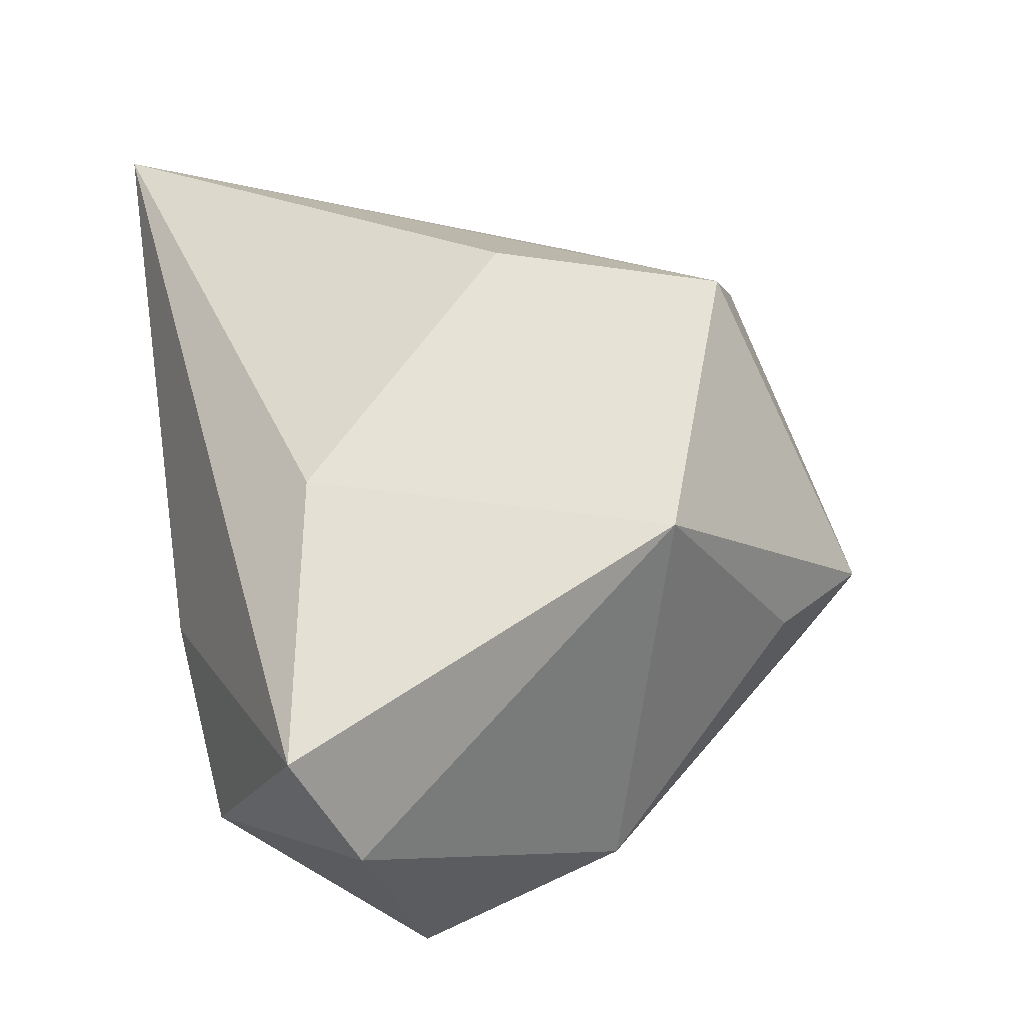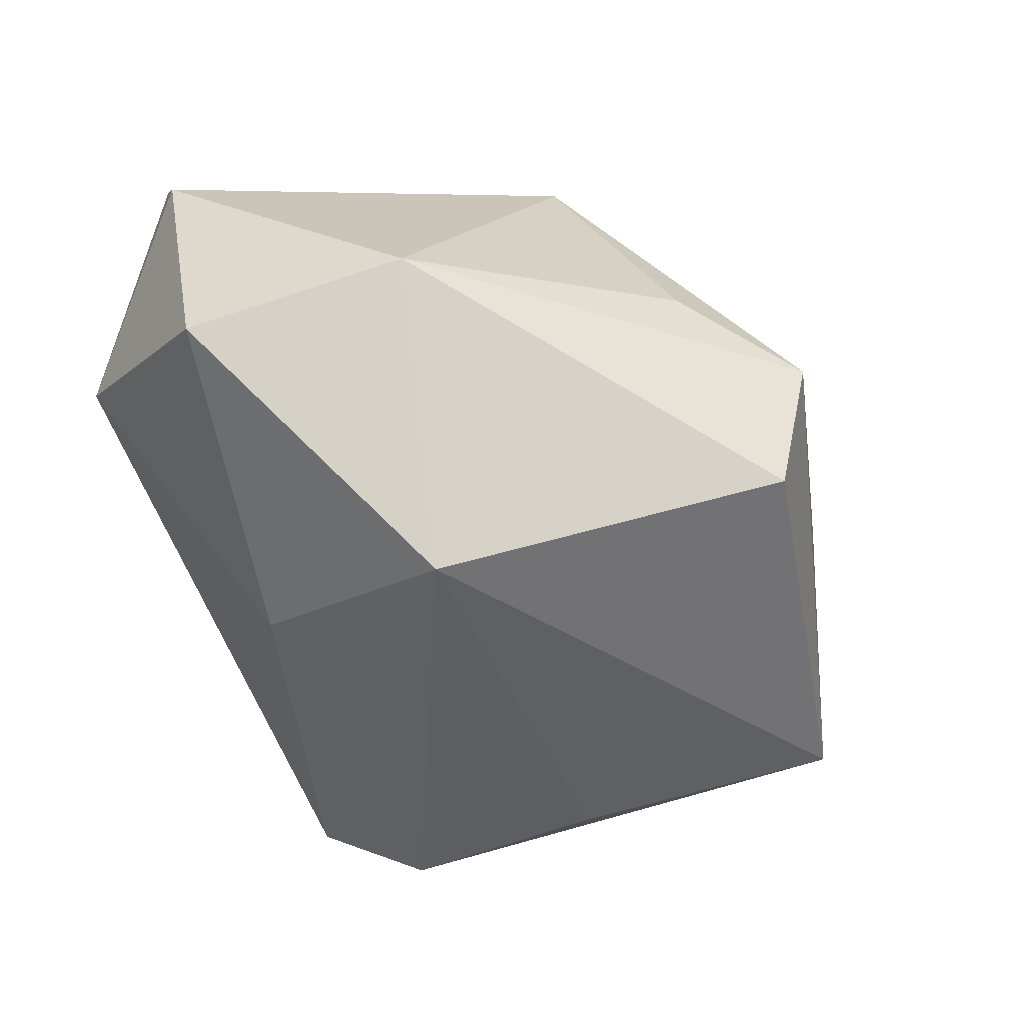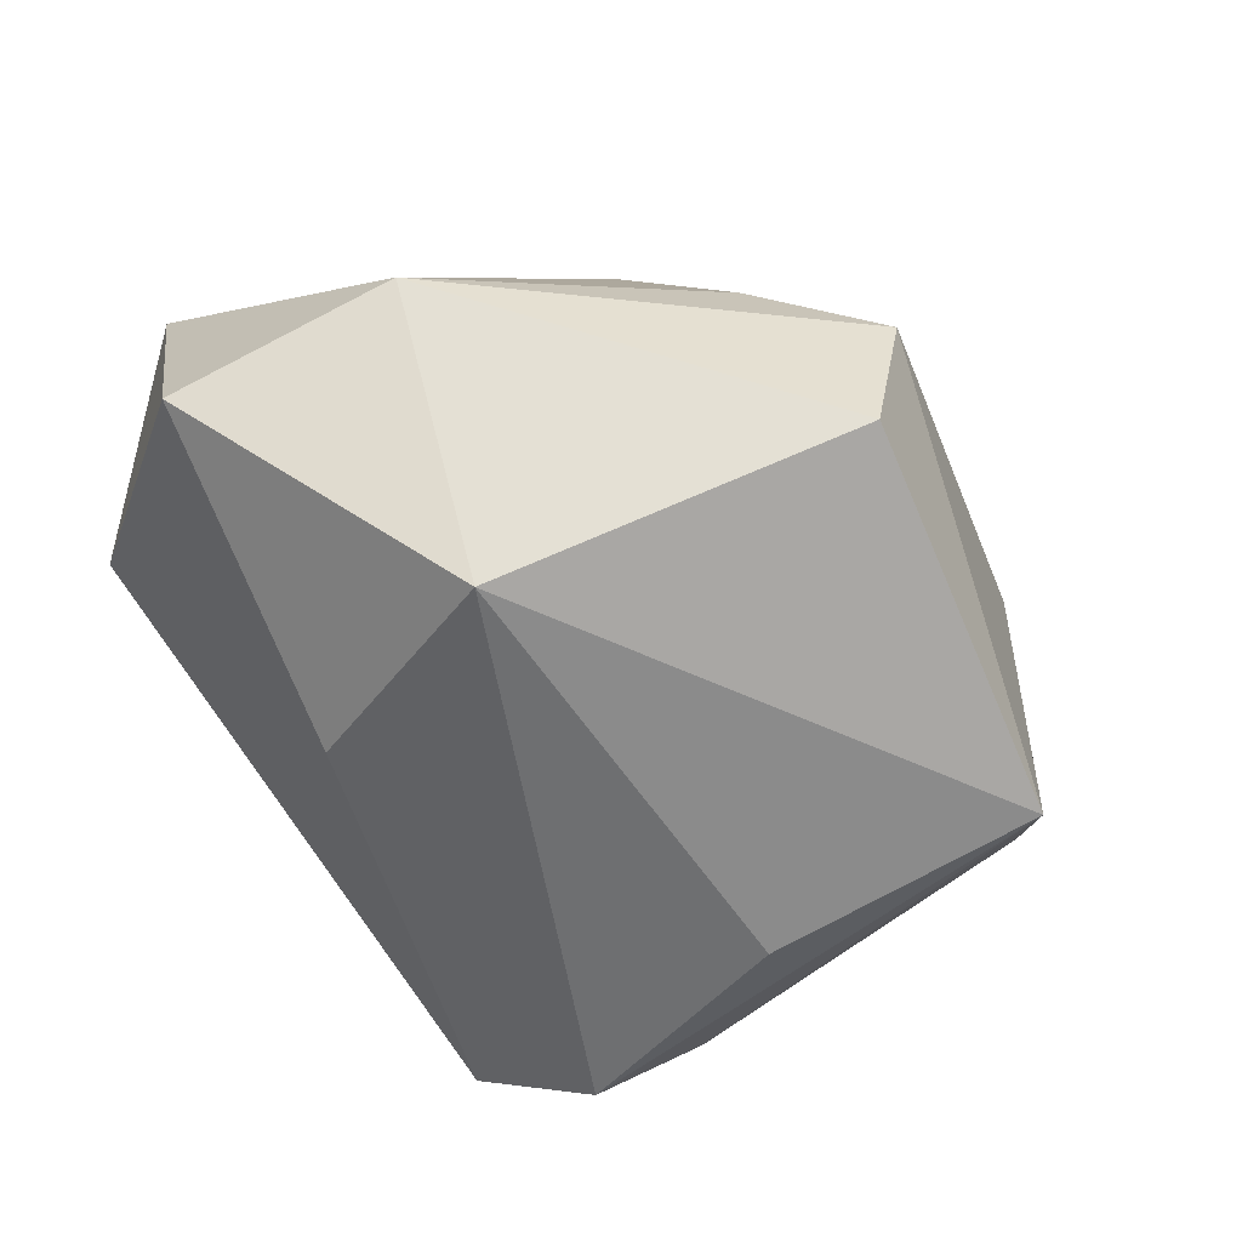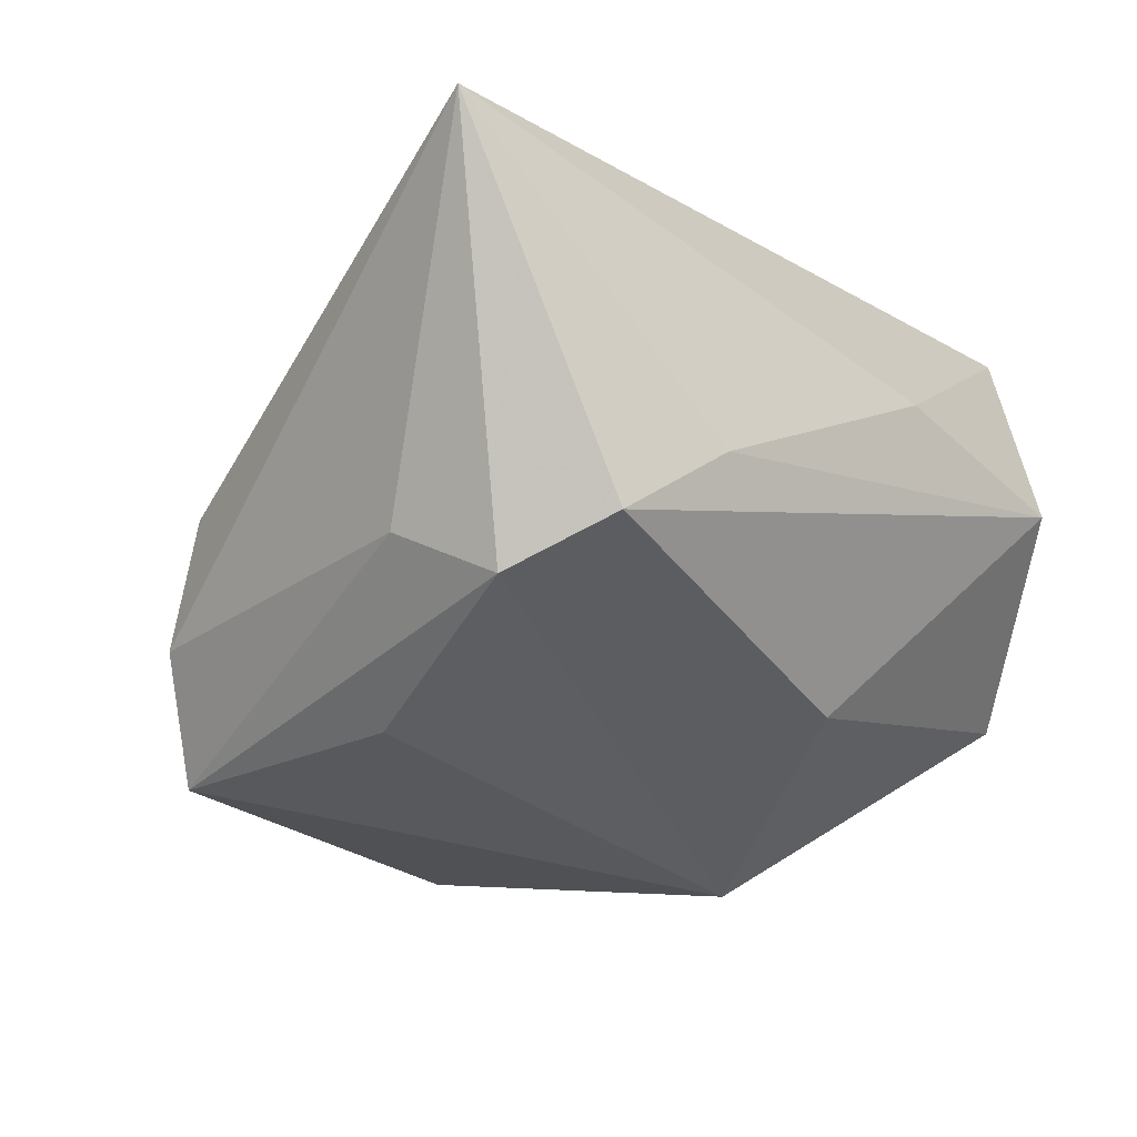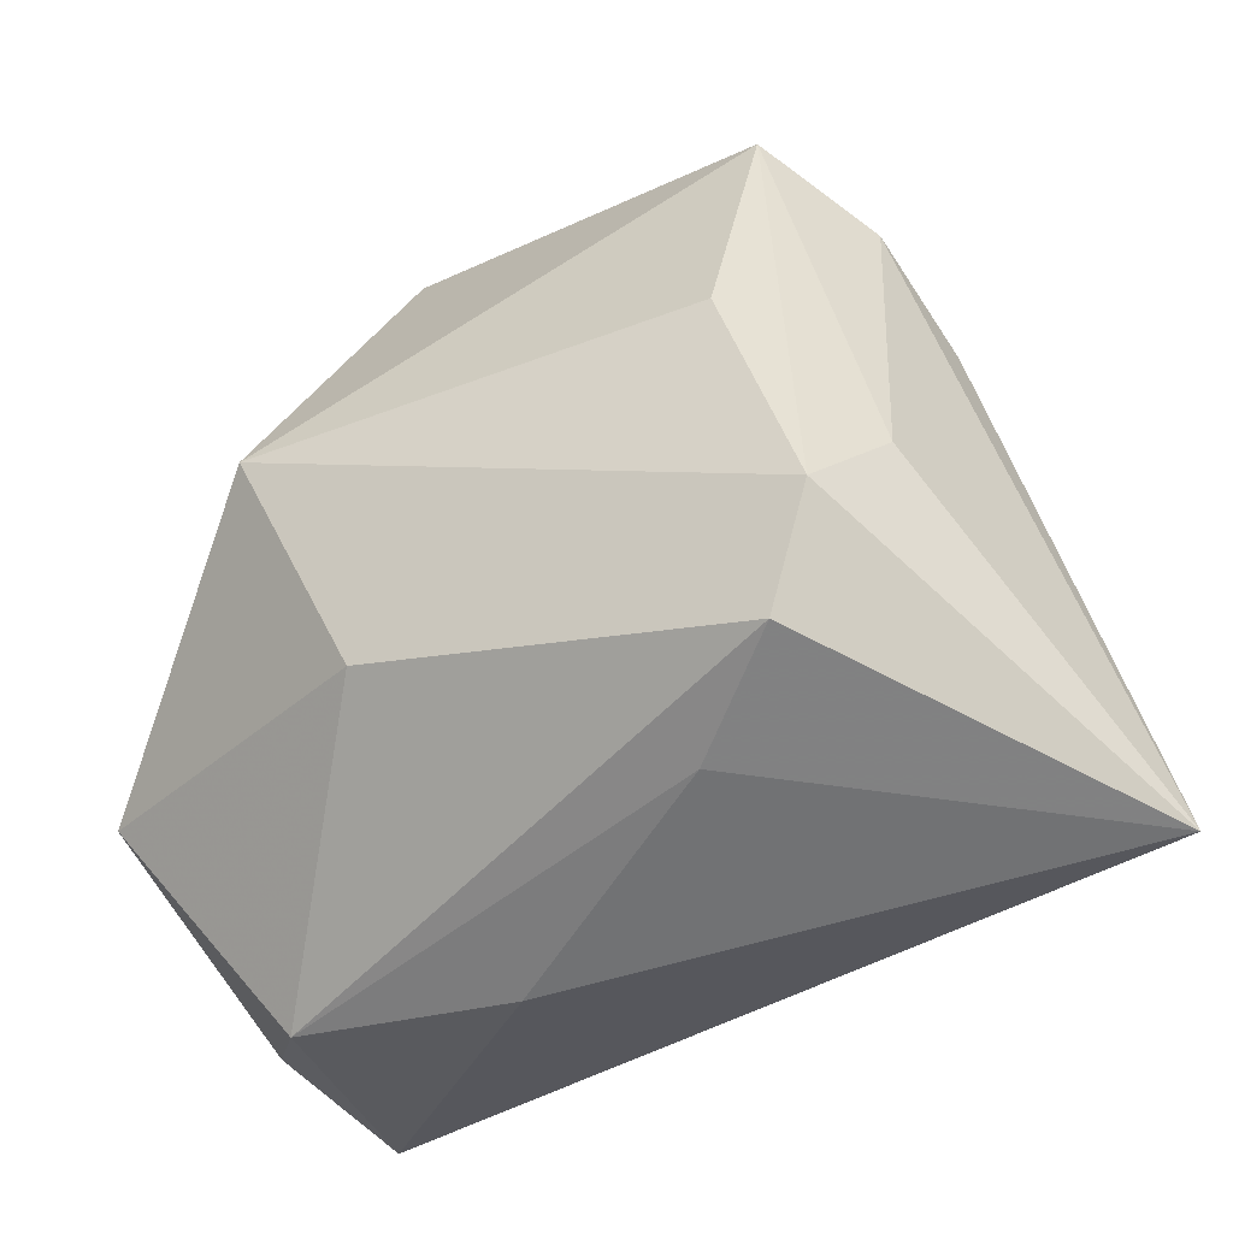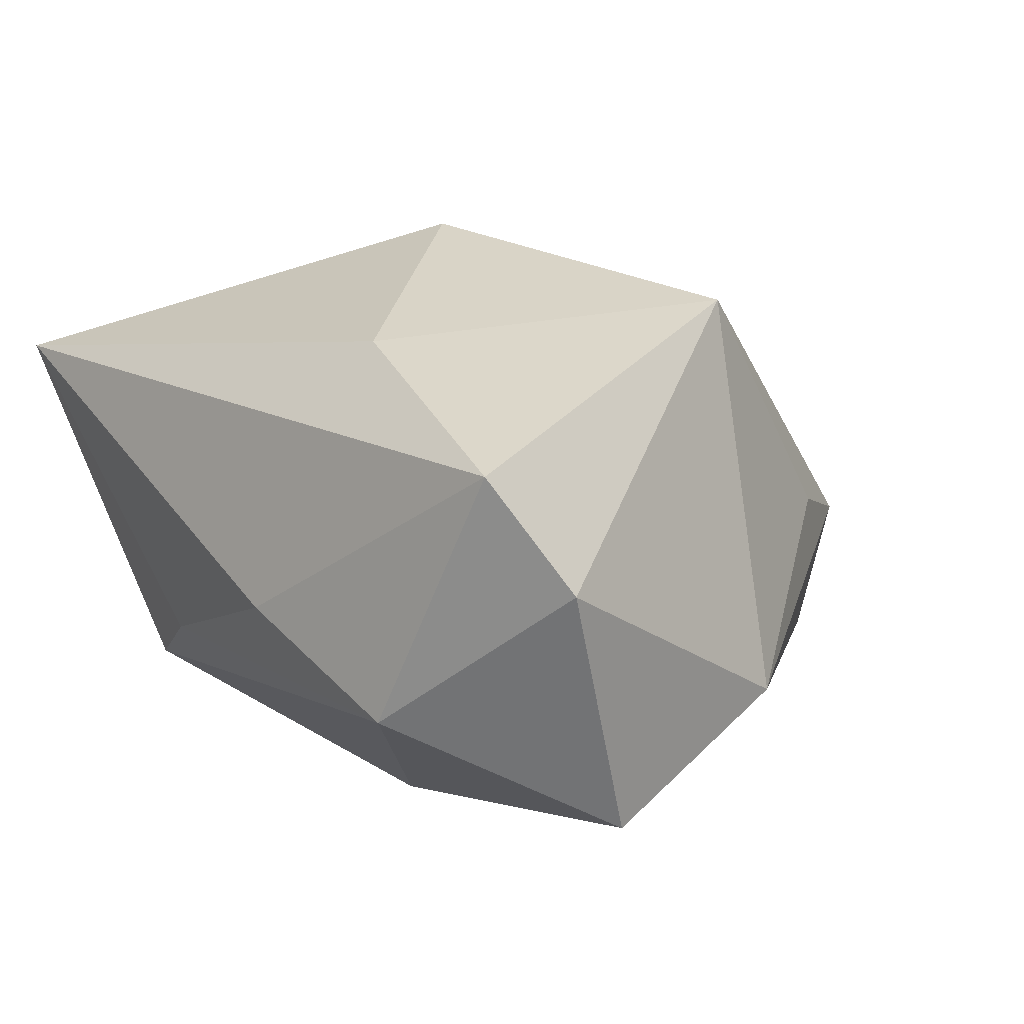
<metadata>
{"format":"obj","ext":"obj","renderer":"f3d","projection":"perspective","resolution":1024,"background":"white","views":[{"elev":63.1,"azim":81.7,"up":"+Z"},{"elev":-46.4,"azim":113.7,"up":"+Z"},{"elev":-62.8,"azim":126.6,"up":"+Z"},{"elev":-31.7,"azim":-40.6,"up":"+Z"},{"elev":-50.6,"azim":-152.5,"up":"+Y"},{"elev":28.4,"azim":57.6,"up":"+Z"}]}
</metadata>
<code>
v 0.0143 -0.01819 -0.02326
v 0.03966 -0.02355 0.02967
v 0.00884 -0.01835 0.03086
v -0.04787 -0.0353 0.01299
v -0.03056 -0.02068 -0.02523
v 0.0194 0.0192 0.03086
v -0.02375 0.03565 0.004459
v -0.0389 0.01793 -0.00425
v 0.01192 -0.0353 0.005036
v 0.01124 0.04502 -0.006167
v -0.02465 -0.03107 -0.02097
v -0.01817 0.0319 0.01696
v 0.04214 0.01069 -0.004739
v -0.02467 0.003957 -0.02945
v -0.03631 0.02592 -0.01527
v 0.03398 -0.03288 0.001866
v 0.01988 0.0339 0.002037
v -0.01677 0.005493 0.03086
v 0.04726 -0.01187 -0.01118
v -0.02892 0.03201 -0.0264
v 0.04663 -0.0176 0.018
v 0.02277 0.006386 -0.03203
v -0.03597 -0.01139 -0.01858
v 0.01097 0.04131 -0.02206
v -0.0134 -0.03347 -0.01095
f 13 22 24
f 19 22 13
f 24 22 20
f 10 13 24
f 24 20 10
f 10 20 7
f 1 22 19
f 19 16 1
f 19 13 21
f 21 16 19
f 2 16 21
f 6 2 21
f 21 13 6
f 14 22 5
f 5 20 14
f 14 20 22
f 6 10 12
f 12 10 7
f 6 13 17
f 17 10 6
f 13 10 17
f 11 4 5
f 11 1 16
f 5 22 11
f 22 1 11
f 23 20 5
f 5 4 23
f 8 12 7
f 4 12 8
f 3 2 6
f 3 4 2
f 9 16 2
f 2 4 9
f 7 20 15
f 15 8 7
f 20 23 15
f 15 23 4
f 4 8 15
f 4 11 25
f 25 9 4
f 25 11 16
f 16 9 25
f 4 3 18
f 18 12 4
f 18 3 6
f 6 12 18

</code>
